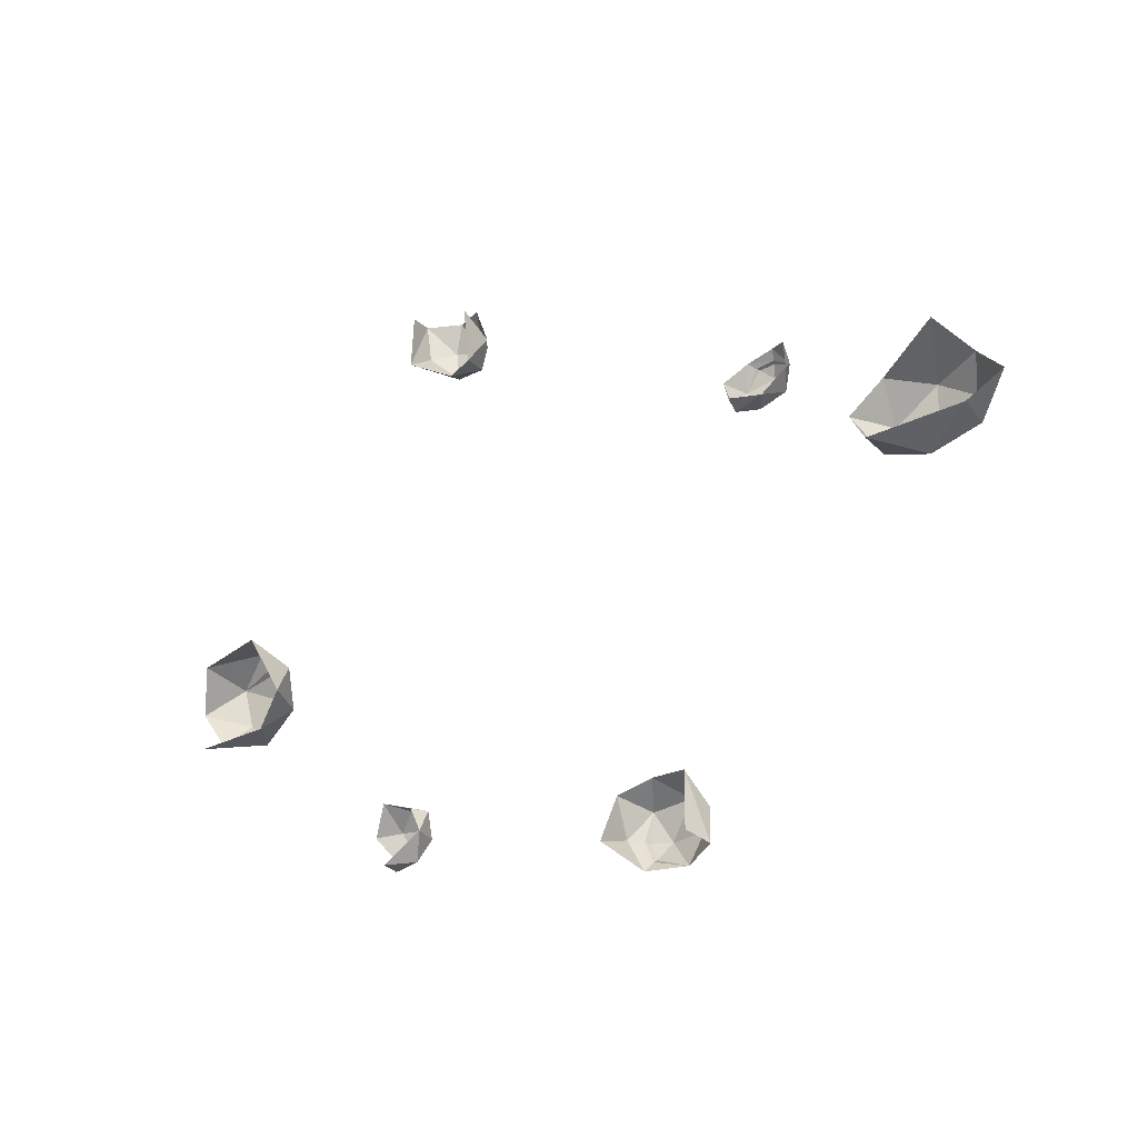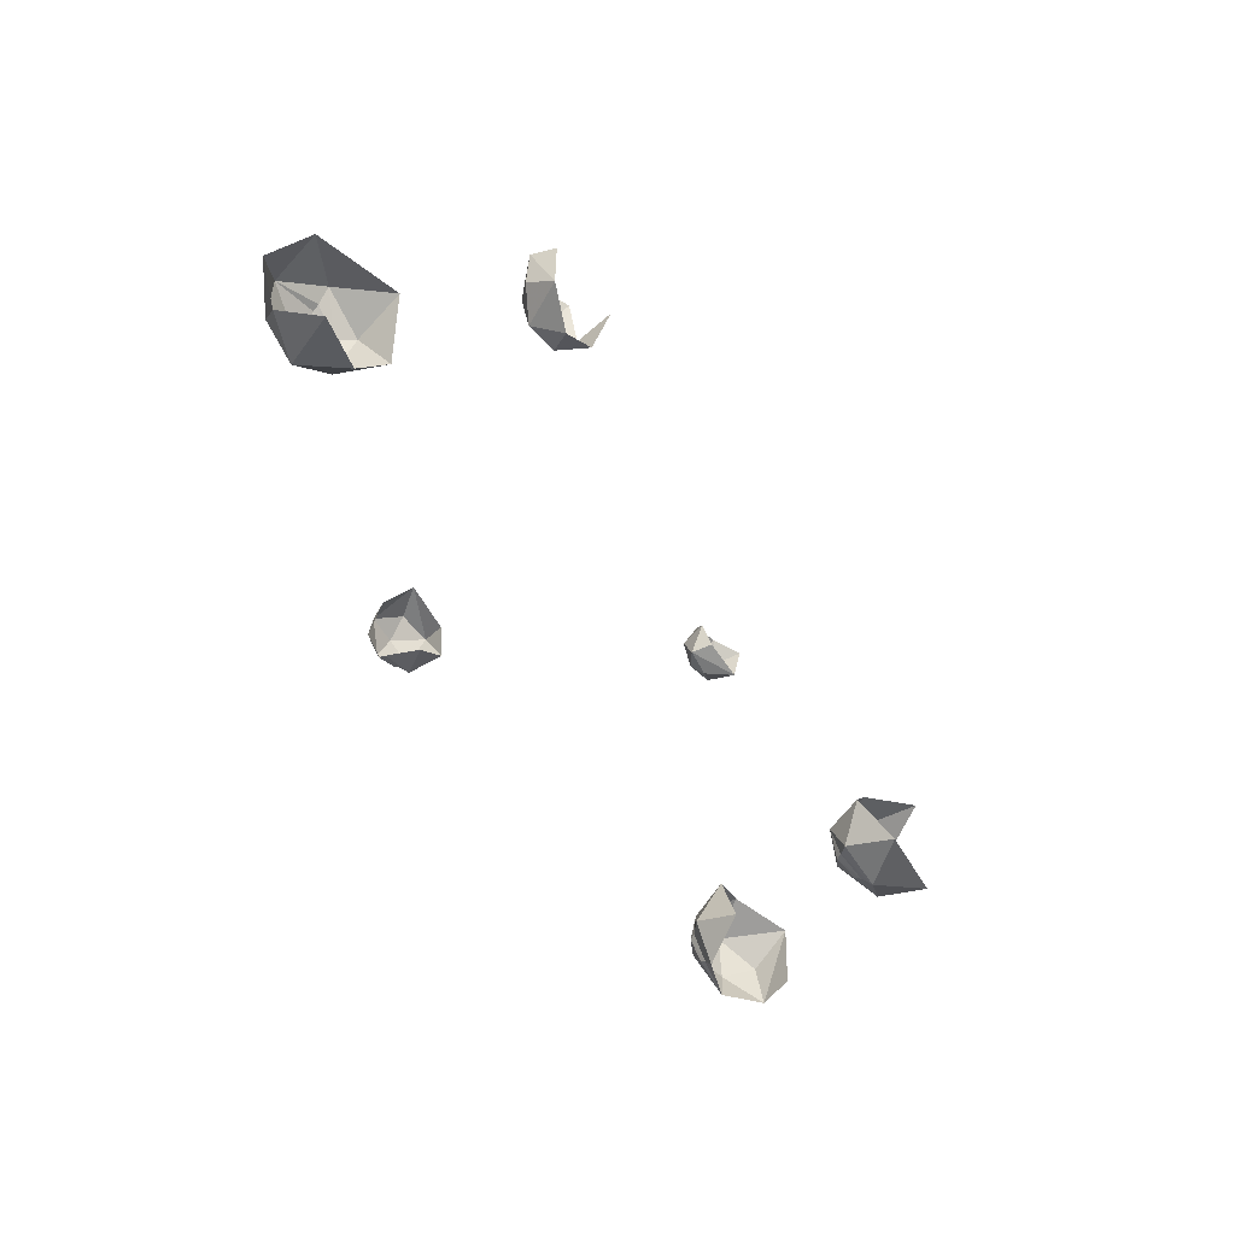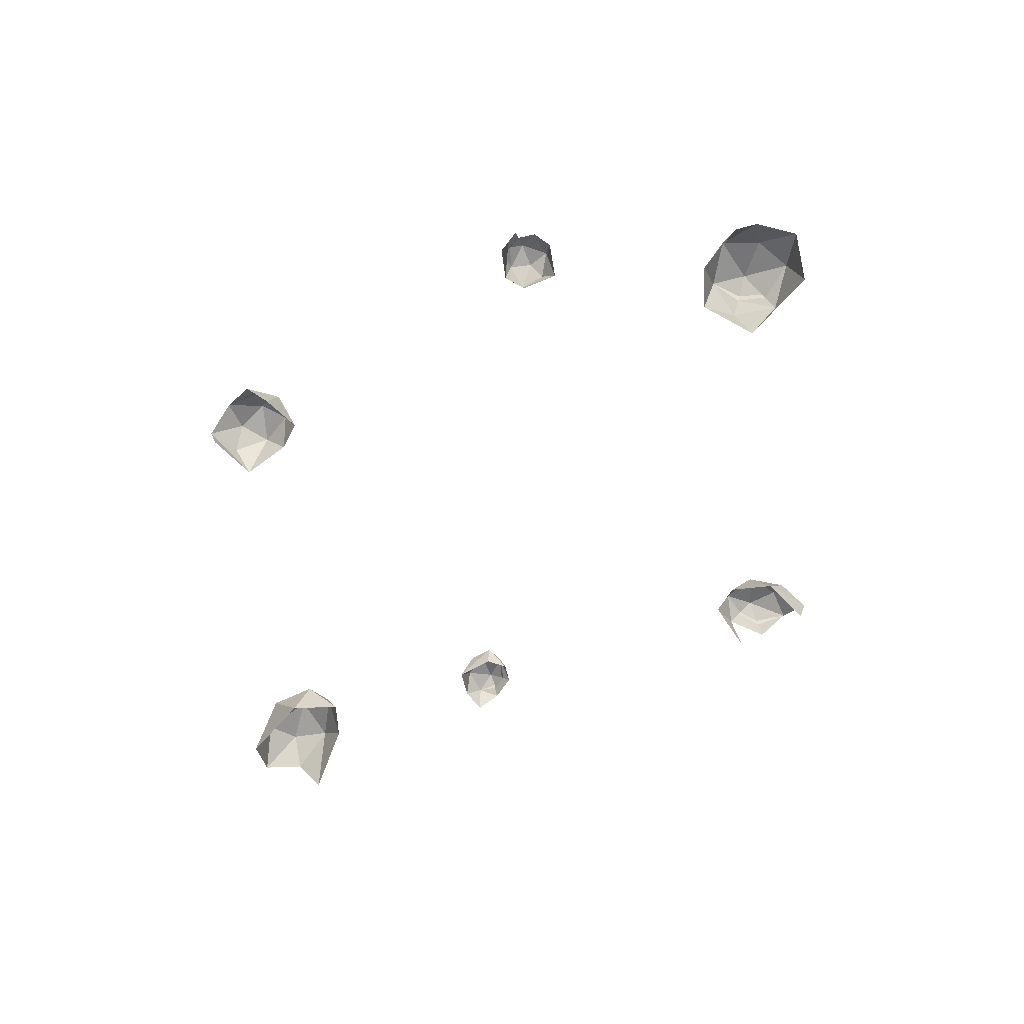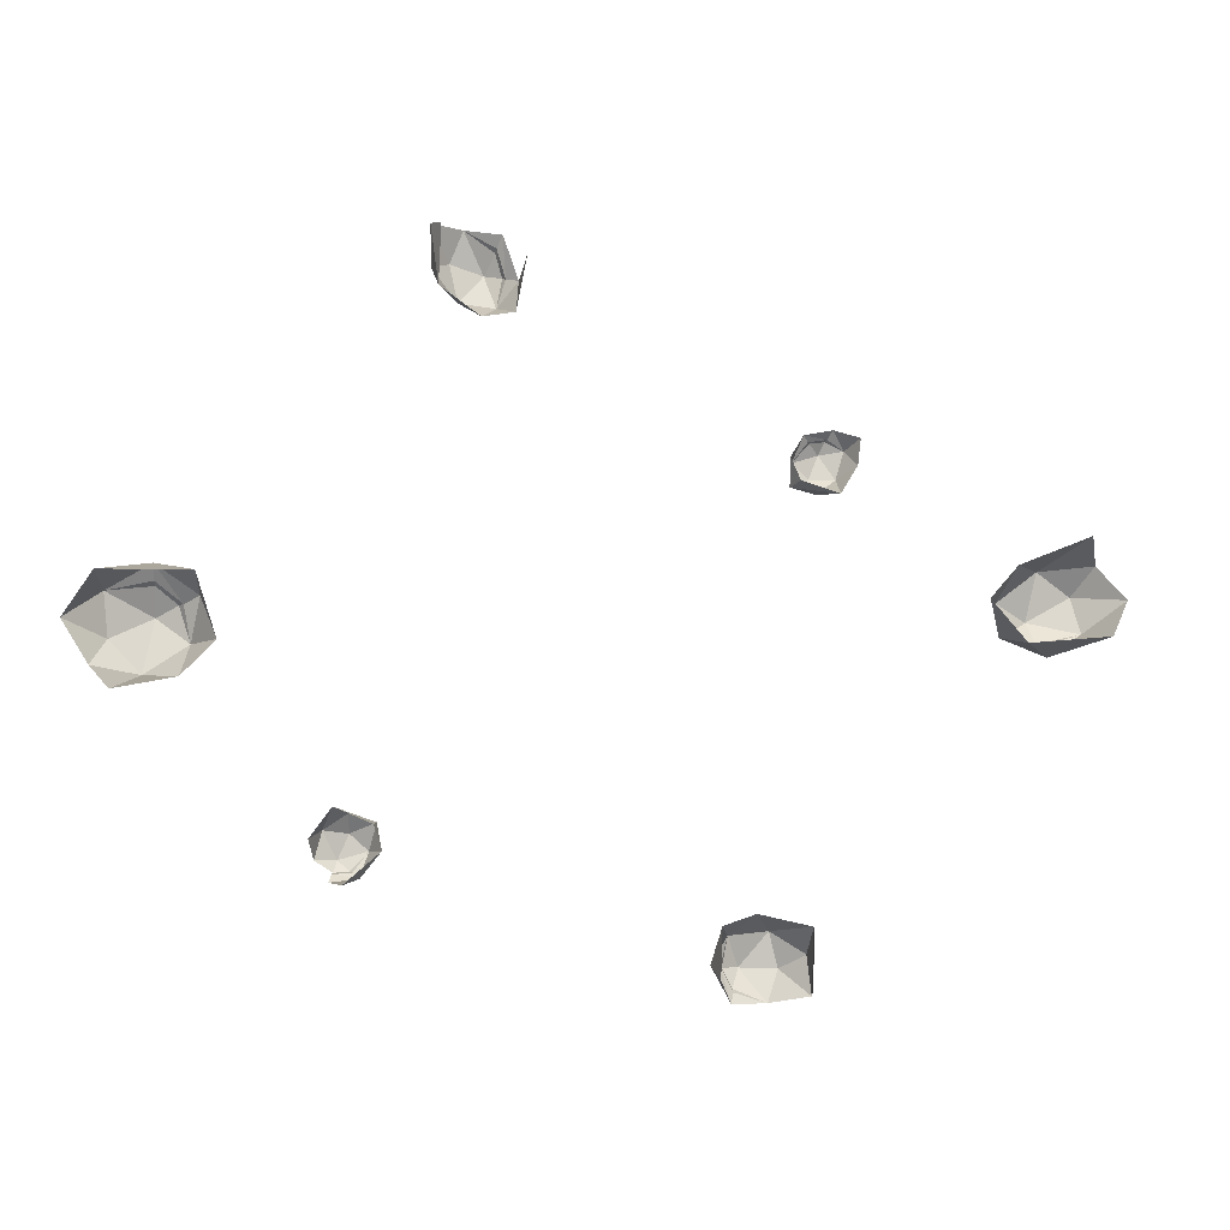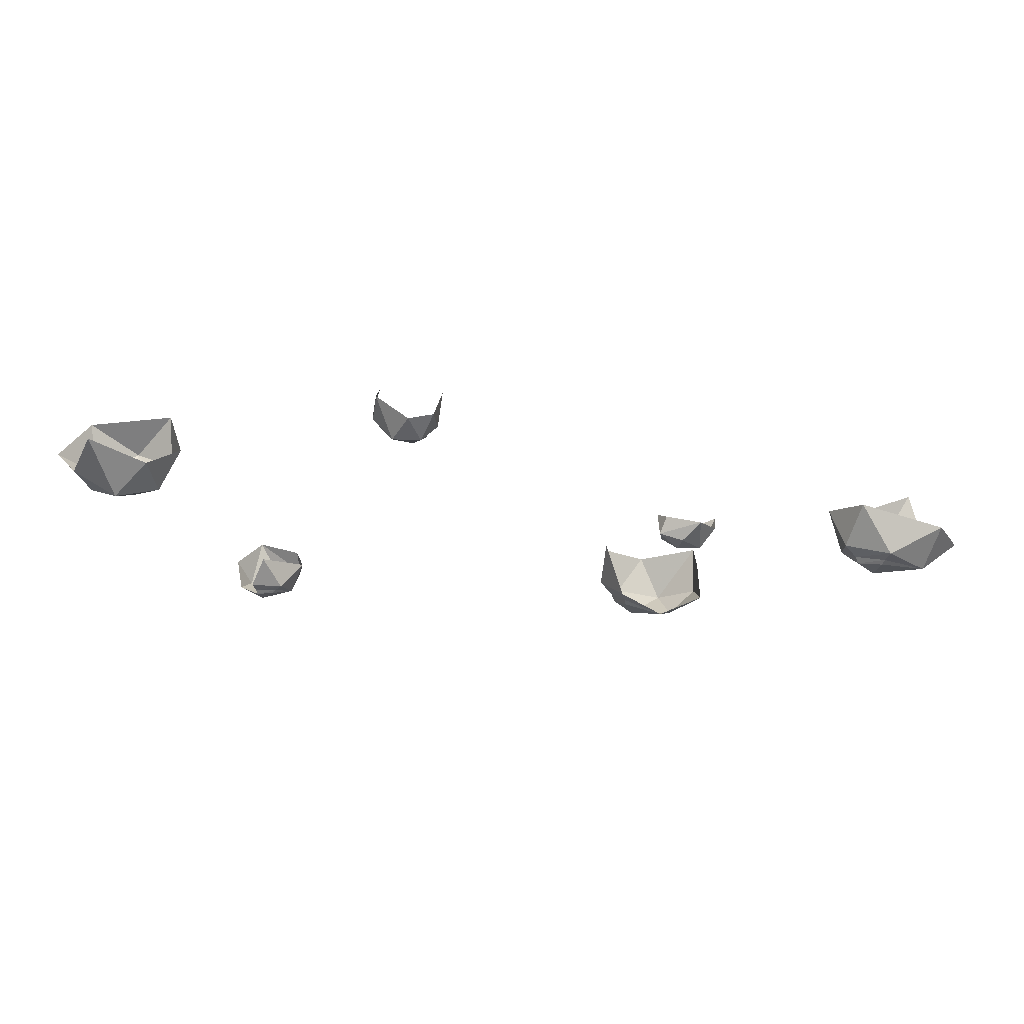
<metadata>
{"format":"obj","ext":"obj","renderer":"f3d","projection":"perspective","resolution":1024,"background":"white","views":[{"elev":-29.2,"azim":38.1,"up":"+Z"},{"elev":-47.9,"azim":-53.7,"up":"+Z"},{"elev":-65.4,"azim":-134.6,"up":"+Y"},{"elev":-8.1,"azim":-12.0,"up":"+Z"},{"elev":-75.8,"azim":-6.6,"up":"+Z"}]}
</metadata>
<code>
g rocks
v -1.779e+04 395.3 5.987e+04
v -1.828e+04 622.6 5.996e+04
v -1.822e+04 399.6 6e+04
v -1.798e+04 662.8 5.99e+04
v -1.773e+04 790.3 6.009e+04
v -1.756e+04 536.3 6.021e+04
v -1.764e+04 759.4 6.04e+04
v -1.754e+04 475.6 6.049e+04
v -1.822e+04 399.6 6e+04
v -1.828e+04 622.6 5.996e+04
v -1.831e+04 453 6.025e+04
v -1.822e+04 767.2 6.025e+04
v -1.811e+04 644.9 6.053e+04
v -1.779e+04 651.6 6.06e+04
v -1.764e+04 759.4 6.04e+04
v -1.754e+04 475.6 6.049e+04
v -1.783e+04 733.8 6.051e+04
v -1.785e+04 778.2 6.049e+04
v -1.805e+04 712.4 6.047e+04
v -1.802e+04 751.2 6.046e+04
v -1.822e+04 767.2 6.025e+04
v -1.79e+04 855.4 6.036e+04
v -1.811e+04 644.9 6.053e+04
v -1.79e+04 855.4 6.036e+04
v -1.773e+04 790.3 6.009e+04
v -1.802e+04 821.6 6.009e+04
v -1.798e+04 662.8 5.99e+04
v -1.828e+04 622.6 5.996e+04
v -1.822e+04 767.2 6.025e+04
v -1.79e+04 855.4 6.036e+04
v -1.509e+04 -241.8 5.837e+04
v -1.569e+04 98.48 5.818e+04
v -1.609e+04 -442.3 5.825e+04
v -1.62e+04 110.2 5.837e+04
v -1.64e+04 -201.9 5.873e+04
v -1.522e+04 315.5 5.846e+04
v -1.48e+04 58.75 5.88e+04
v -1.616e+04 301.5 5.876e+04
v -1.605e+04 -94.17 5.91e+04
v -1.568e+04 356.4 5.911e+04
v -1.533e+04 -344.2 5.939e+04
v -1.512e+04 130.2 5.916e+04
v -1.572e+04 218.1 5.831e+04
v -1.574e+04 286.9 5.834e+04
v -1.6e+04 334.8 58454
v -1.605e+04 256.1 5.845e+04
v -1.568e+04 356.4 5.911e+04
v -1.53e+04 411.9 5.886e+04
v -1.512e+04 130.2 5.916e+04
v -1.48e+04 58.75 5.88e+04
v -1.522e+04 315.5 5.846e+04
v -1.578e+04 471.6 5.859e+04
v -1.578e+04 471.6 5.859e+04
v -1.616e+04 301.5 5.876e+04
v -1.6e+04 334.8 58454
v -1.578e+04 471.6 5.859e+04
v -1.574e+04 286.9 5.834e+04
v -1.522e+04 315.5 5.846e+04
v -2.212e+04 -395.6 6.164e+04
v -2.217e+04 -76.67 6.235e+04
v -2.21e+04 -389.6 6.228e+04
v -2.215e+04 -20.11 6.192e+04
v -2.185e+04 158.9 6.161e+04
v -21662 -197.7 6.14e+04
v -2.193e+04 202.9 6.202e+04
v -2.125e+04 -473.3 6.199e+04
v -2.126e+04 -35.93 6.183e+04
v -2.133e+04 -283 6.144e+04
v -2.146e+04 115.5 6.156e+04
v -21662 -197.7 6.14e+04
v -2.185e+04 158.9 6.161e+04
v -2.157e+04 250.2 6.193e+04
v -2.193e+04 202.9 6.202e+04
v -2.138e+04 79.48 6.186e+04
v -2.14e+04 141.9 6.189e+04
v -2.148e+04 49.52 6.217e+04
v -2.148e+04 103.9 6.214e+04
v -2.18e+04 126.6 6.236e+04
v -2.157e+04 250.2 6.193e+04
v -2.143e+04 -45.15 6.229e+04
v -2.215e+04 -20.11 6.192e+04
v -2.217e+04 -76.67 6.235e+04
v -2.18e+04 126.6 6.236e+04
v -2.157e+04 250.2 6.193e+04
v -2.301e+04 395.3 56561
v -2.254e+04 622.6 5.643e+04
v -2.26e+04 399.6 5.64e+04
v -2.282e+04 662.8 5.651e+04
v -2.306e+04 790.3 5.635e+04
v -2.323e+04 536.3 5.625e+04
v -2.314e+04 759.4 5.605e+04
v -2.26e+04 399.6 5.64e+04
v -2.254e+04 622.6 5.643e+04
v -22509 453 5.613e+04
v -2.26e+04 767.2 5.615e+04
v -2.27e+04 644.9 5.587e+04
v -2.291e+04 340 5.579e+04
v -2.301e+04 651.6 5.583e+04
v -2.277e+04 712.4 5.593e+04
v -2.279e+04 751.2 5.594e+04
v -2.295e+04 778.2 5.593e+04
v -2.297e+04 733.8 5.591e+04
v -2.29e+04 855.4 5.606e+04
v -2.306e+04 790.3 5.635e+04
v -2.279e+04 821.6 5.632e+04
v -2.282e+04 662.8 5.651e+04
v -2.254e+04 622.6 5.643e+04
v -2.26e+04 767.2 5.615e+04
v -2.29e+04 855.4 5.606e+04
v -2.29e+04 855.4 5.606e+04
v -2.314e+04 759.4 5.605e+04
v -2.295e+04 778.2 5.593e+04
v -2.29e+04 855.4 5.606e+04
v -2.26e+04 767.2 5.615e+04
v -2.279e+04 751.2 5.594e+04
v -2.536e+04 -241.8 5.873e+04
v -2.48e+04 98.48 5.886e+04
v -2.442e+04 -442.3 5.873e+04
v -2.434e+04 110.2 5.856e+04
v -2.419e+04 -201.9 5.81e+04
v -2.526e+04 315.5 5.861e+04
v -2.441e+04 301.5 5.811e+04
v -2.449e+04 256.1 5.849e+04
v -2.453e+04 334.8 5.849e+04
v -2.478e+04 218.1 5.871e+04
v -2.477e+04 286.9 5.867e+04
v -2.519e+04 -344.2 5.758e+04
v -2.487e+04 356.4 5.78e+04
v -2.538e+04 130.2 5.786e+04
v -2.454e+04 -94.17 5.775e+04
v -2.52e+04 411.9 5.815e+04
v -2.566e+04 58.75 5.83e+04
v -2.526e+04 315.5 5.861e+04
v -2.441e+04 301.5 5.811e+04
v -2.419e+04 -201.9 5.81e+04
v -2.475e+04 471.6 5.837e+04
v -2.475e+04 471.6 5.837e+04
v -2.453e+04 334.8 5.849e+04
v -2.475e+04 471.6 5.837e+04
v -2.477e+04 286.9 5.867e+04
v -2.526e+04 315.5 5.861e+04
v -2.478e+04 218.1 5.871e+04
v -2.48e+04 98.48 5.886e+04
v -2.449e+04 256.1 5.849e+04
v -2.434e+04 110.2 5.856e+04
v -2.566e+04 58.75 5.83e+04
v -2.536e+04 -241.8 5.873e+04
v -1.836e+04 -395.6 5.54e+04
v -1.83e+04 -76.67 5.472e+04
v -1.837e+04 -389.6 5.478e+04
v -1.834e+04 -20.11 5.513e+04
v -1.867e+04 158.9 5.537e+04
v -1.889e+04 -197.7 5.553e+04
v -1.857e+04 202.9 5.5e+04
v -1.91e+04 115.5 5.532e+04
v -1.926e+04 -283 5.54e+04
v -1.932e+04 -35.93 5.503e+04
v -1.932e+04 -473.3 5.488e+04
v -1.911e+04 -45.15 5.465e+04
v -1.919e+04 79.48 5.502e+04
v -1.916e+04 141.9 5.501e+04
v -1.907e+04 49.52 5.476e+04
v -1.906e+04 103.9 5.48e+04
v -1.897e+04 250.2 5.501e+04
v -1.83e+04 -76.67 5.472e+04
v -1.857e+04 202.9 5.5e+04
v -1.87e+04 126.6 5.466e+04
v -1.897e+04 250.2 5.501e+04
v -1.867e+04 158.9 5.537e+04
v -1.897e+04 250.2 5.501e+04
v -1.91e+04 115.5 5.532e+04
v -1.87e+04 126.6 5.466e+04
v -1.906e+04 103.9 5.48e+04
v -1.907e+04 49.52 5.476e+04
v -1.897e+04 250.2 5.501e+04
v -1.911e+04 -45.15 5.465e+04
g rocks_0
f 3 2 1
f 2 4 1
f 4 5 1
f 1 5 6
f 6 5 7
f 6 7 8
f 11 10 9
f 11 12 10
f 13 12 11
f 16 15 14
f 15 17 14
f 15 18 17
f 17 18 19
f 18 20 19
f 19 20 21
f 15 22 18
f 18 22 20
f 20 22 21
f 23 19 21
f 14 17 23
f 17 19 23
f 25 24 15
f 26 24 25
f 27 26 25
f 28 26 27
f 29 26 28
f 29 30 26
f 33 32 31
f 34 32 33
f 35 34 33
f 32 36 31
f 31 36 37
f 35 38 34
f 39 38 35
f 39 40 38
f 41 40 39
f 42 40 41
f 32 43 36
f 43 44 36
f 45 44 43
f 46 45 43
f 38 45 46
f 34 46 32
f 46 43 32
f 38 46 34
f 49 48 47
f 50 48 49
f 51 48 50
f 48 52 47
f 51 53 48
f 47 52 54
f 54 56 55
f 55 56 57
f 57 56 58
f 61 60 59
f 60 62 59
f 62 63 59
f 59 63 64
f 62 65 63
f 68 67 66
f 68 69 67
f 70 69 68
f 70 71 69
f 71 72 69
f 73 72 71
f 69 74 67
f 69 75 74
f 74 75 76
f 75 77 76
f 76 77 78
f 69 79 75
f 75 79 77
f 77 79 78
f 80 76 78
f 67 74 80
f 74 76 80
f 82 73 81
f 83 73 82
f 83 84 73
f 87 86 85
f 86 88 85
f 88 89 85
f 85 89 90
f 90 89 91
f 94 93 92
f 94 95 93
f 96 95 94
f 97 96 94
f 98 96 97
f 96 99 95
f 99 100 95
f 101 100 99
f 102 101 99
f 98 102 96
f 102 99 96
f 101 103 100
f 106 105 104
f 107 105 106
f 108 105 107
f 105 109 104
f 108 110 105
f 104 109 111
f 111 113 112
f 115 113 114
f 118 117 116
f 119 117 118
f 120 119 118
f 117 121 116
f 120 122 119
f 122 123 119
f 122 124 123
f 123 124 125
f 124 126 125
f 129 128 127
f 127 128 130
f 129 131 128
f 132 131 129
f 133 131 132
f 130 128 134
f 130 134 135
f 131 136 128
f 128 136 134
f 133 137 131
f 134 139 138
f 138 139 140
f 140 139 141
f 142 140 141
f 143 142 141
f 144 142 143
f 145 144 143
f 147 141 146
f 150 149 148
f 149 151 148
f 151 152 148
f 148 152 153
f 151 154 152
f 149 154 151
f 153 152 155
f 153 155 156
f 156 155 157
f 156 157 158
f 157 159 158
f 157 160 159
f 155 160 157
f 155 161 160
f 160 161 162
f 160 162 159
f 161 163 162
f 155 164 161
f 161 164 163
f 167 166 165
f 167 168 166
f 166 170 169
f 169 170 171
f 174 173 172
f 173 175 172
f 176 174 172

</code>
